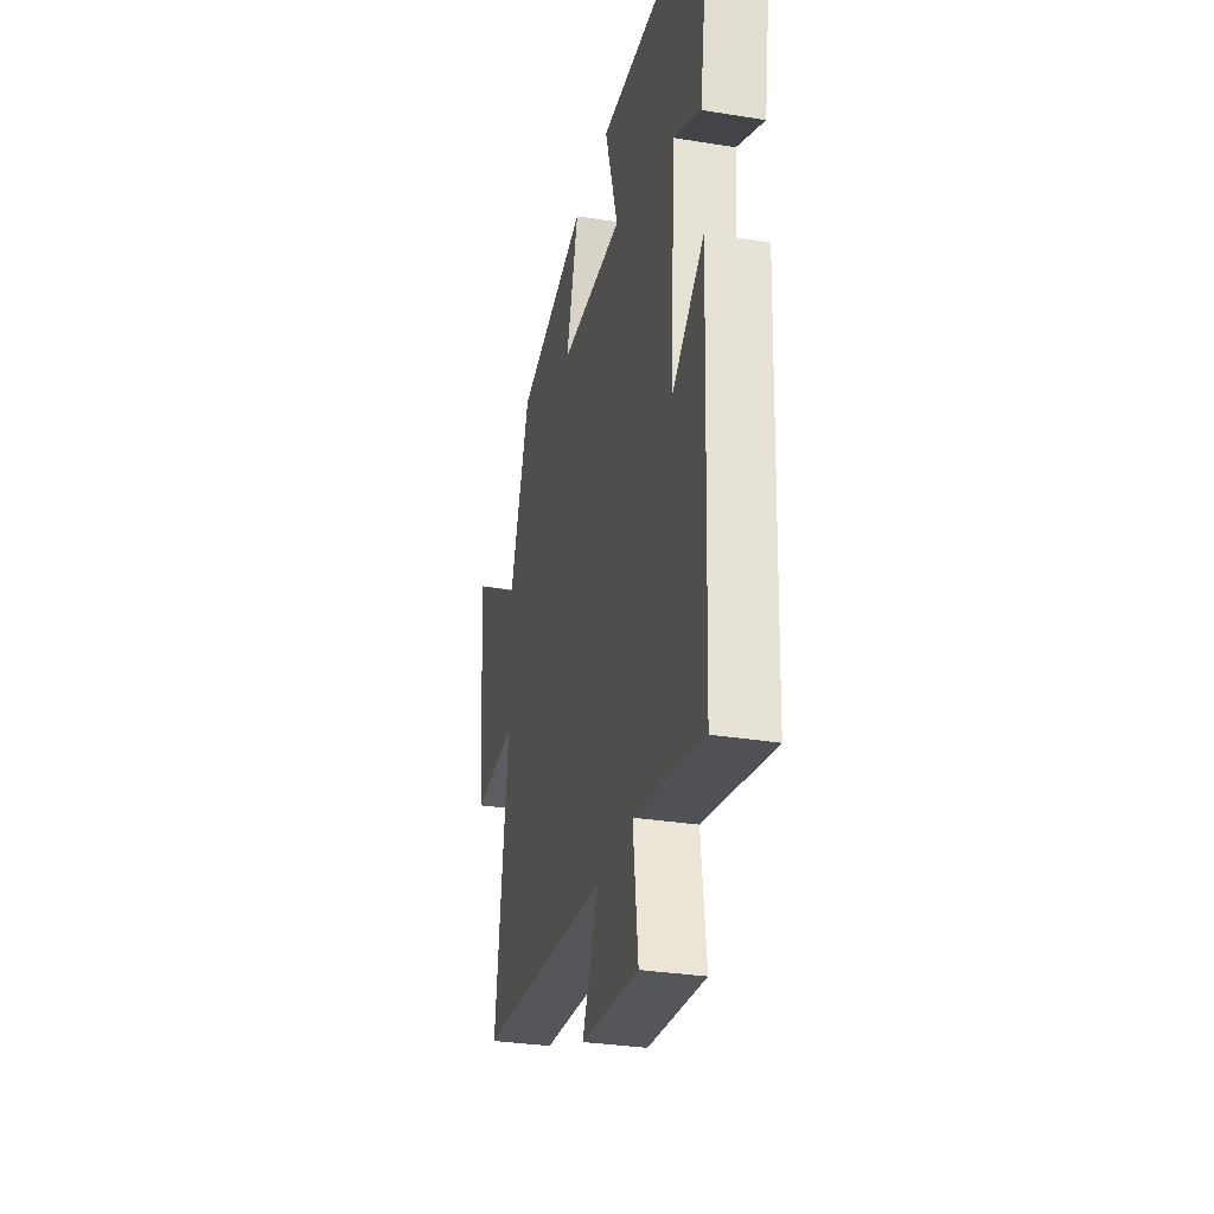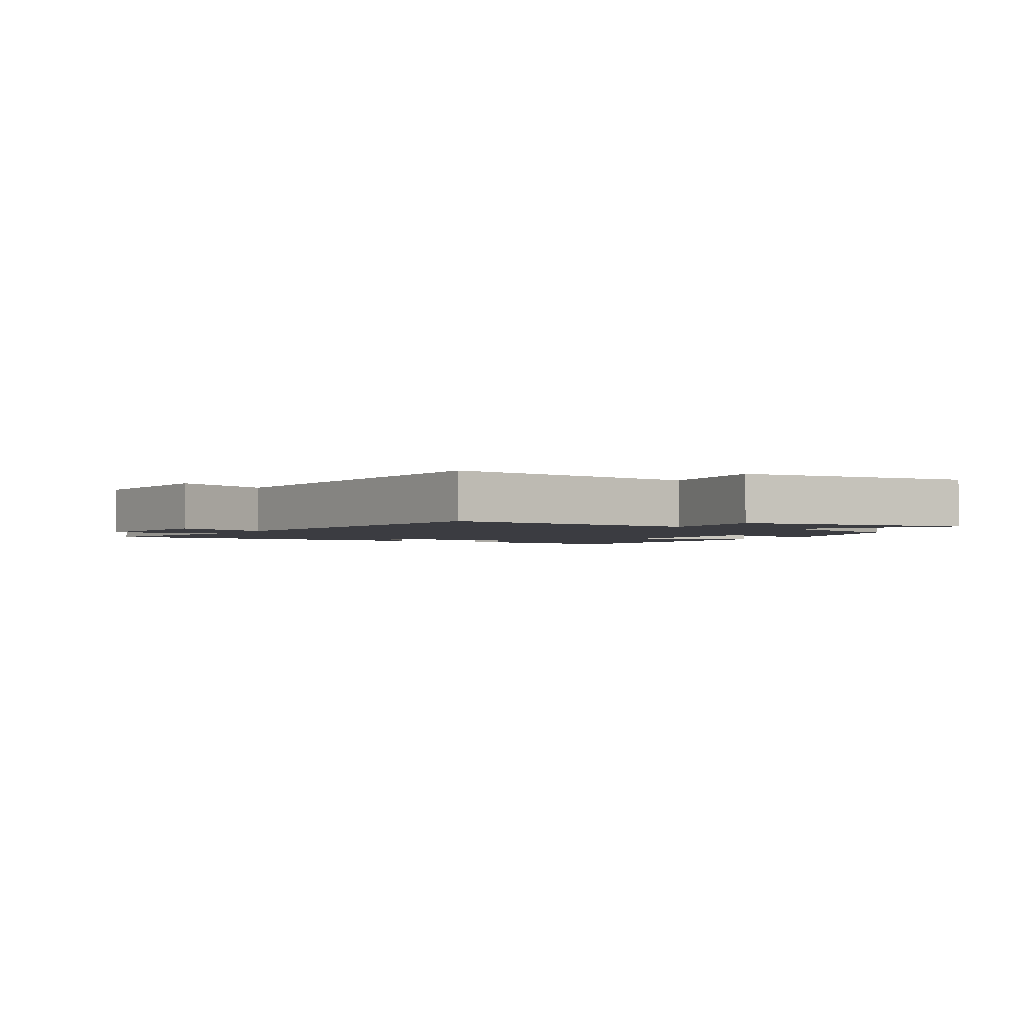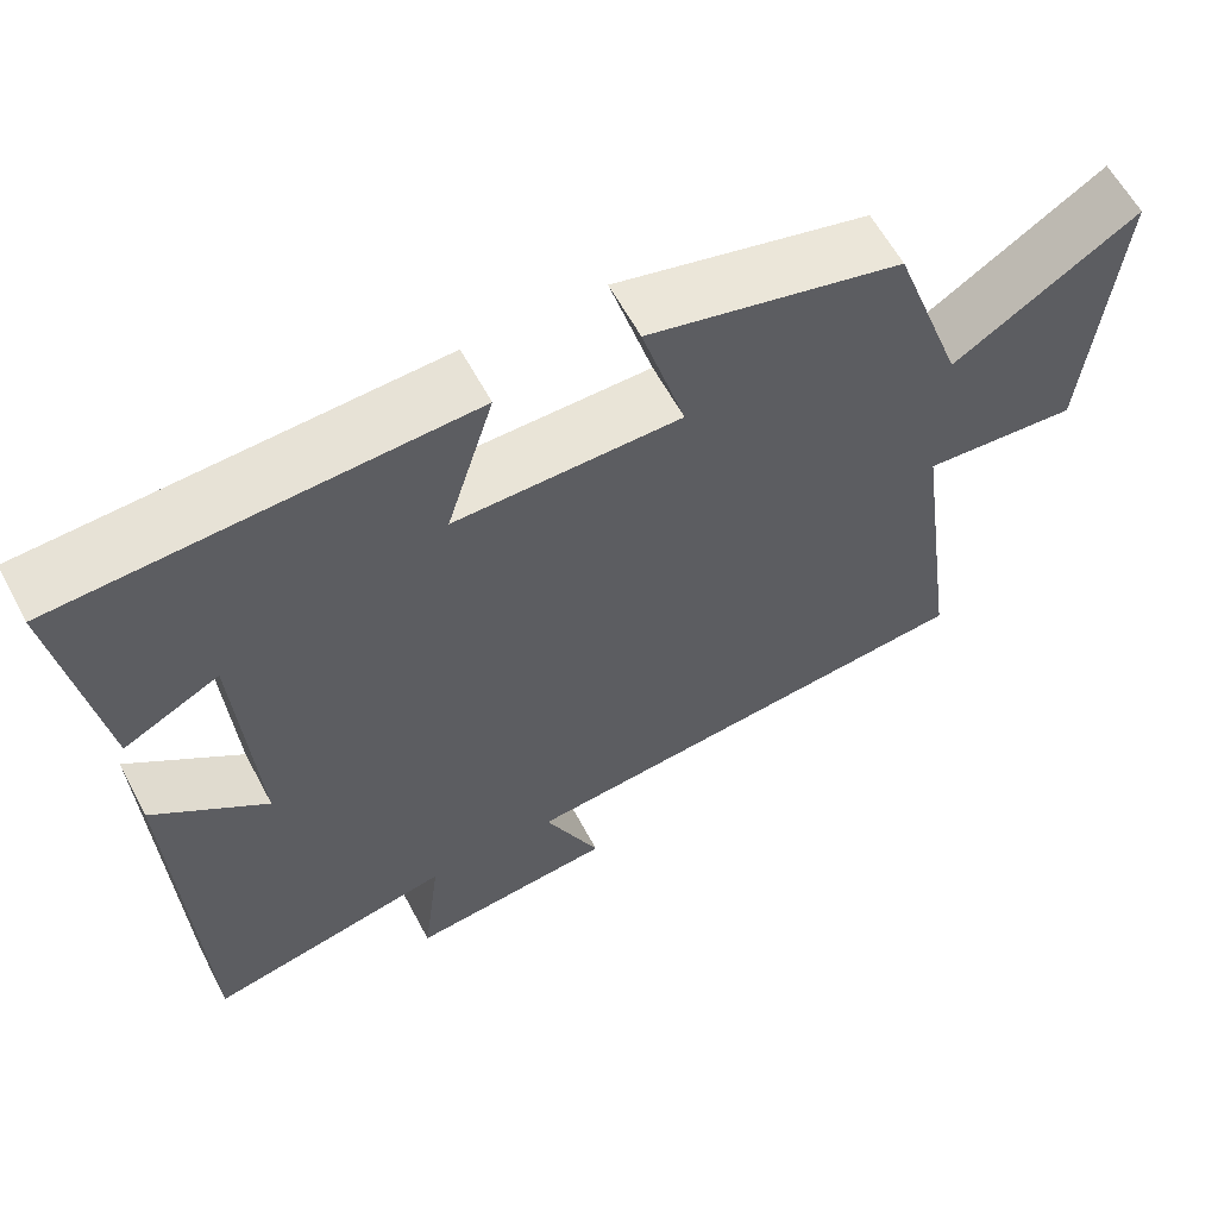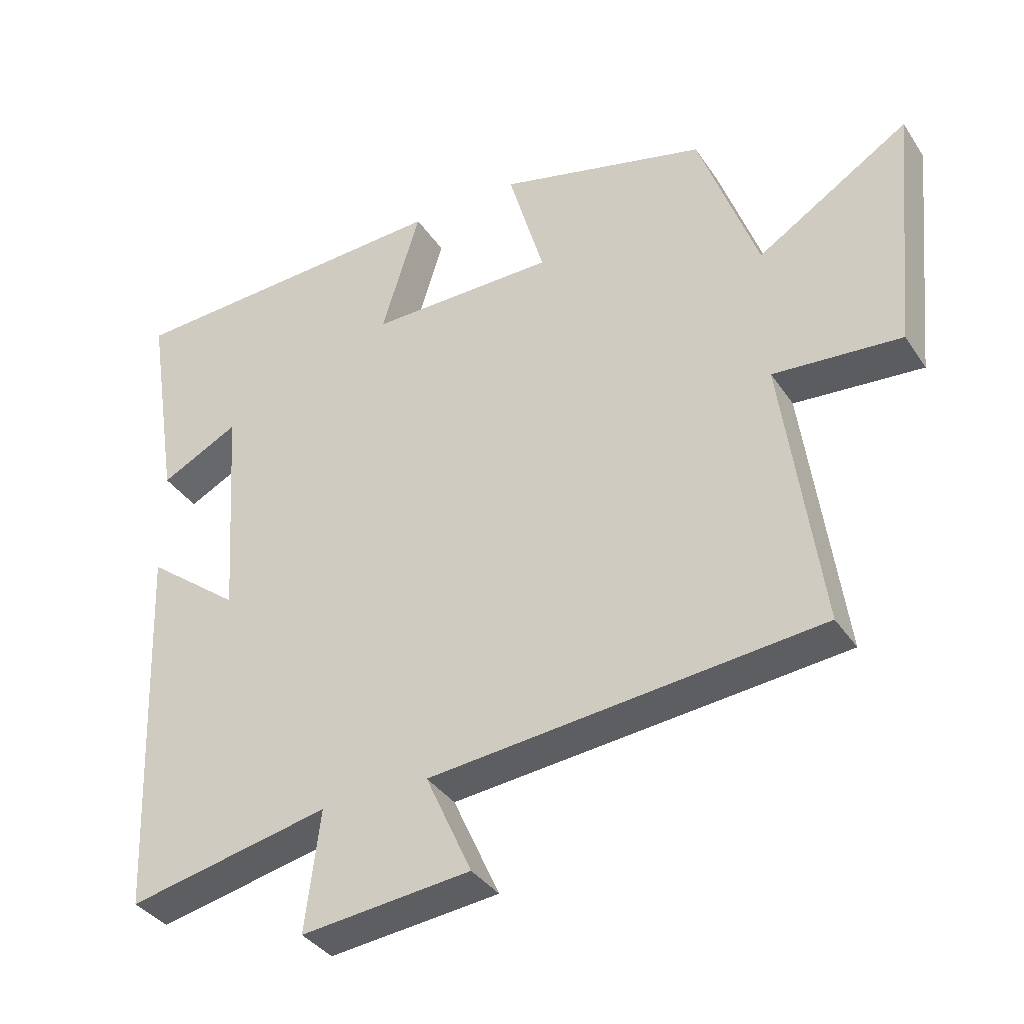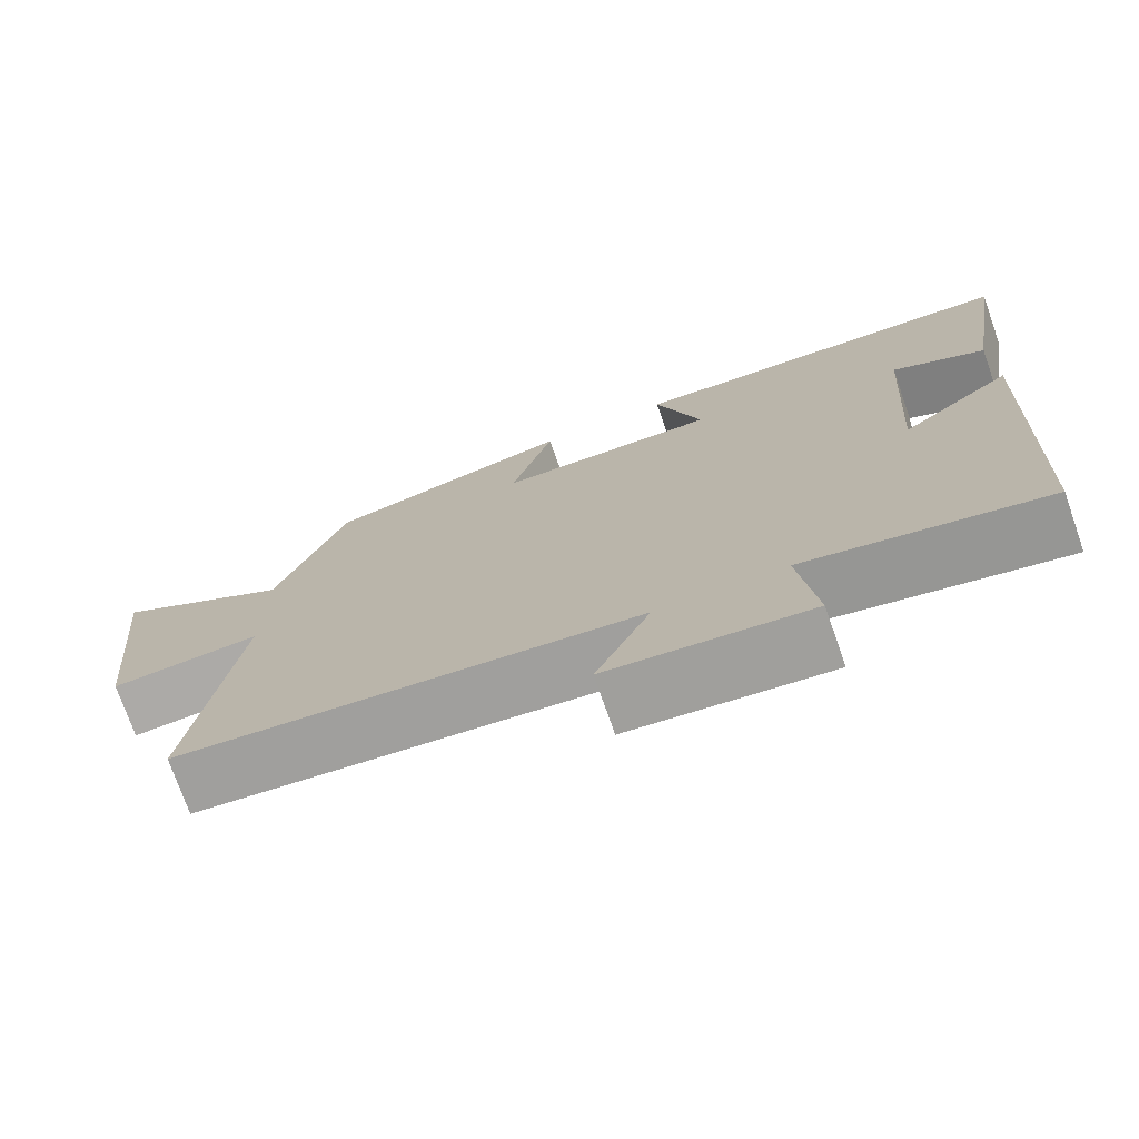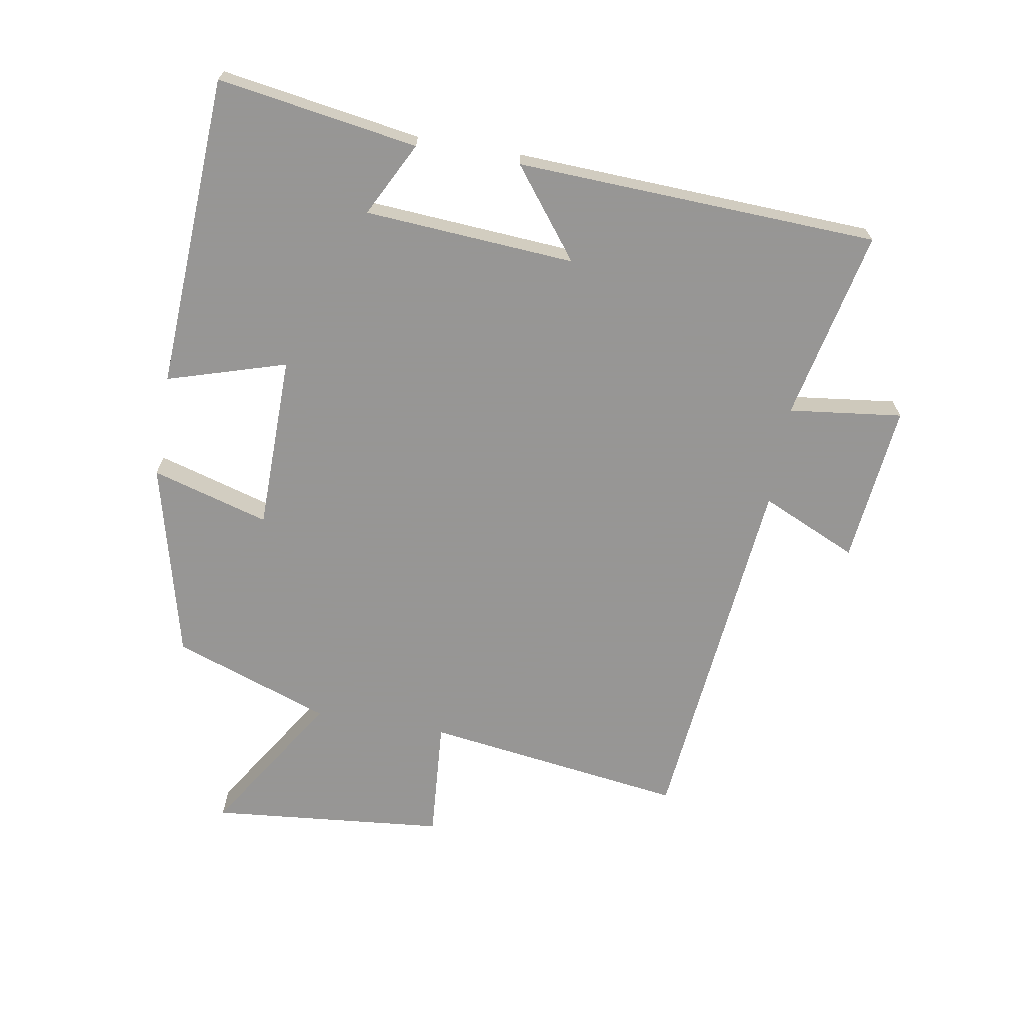
<metadata>
{"format":"obj","ext":"obj","renderer":"f3d","projection":"perspective","resolution":1024,"background":"white","views":[{"elev":-31.2,"azim":77.0,"up":"+Z"},{"elev":-2.2,"azim":-119.9,"up":"+Y"},{"elev":60.8,"azim":152.0,"up":"+Z"},{"elev":-36.5,"azim":-150.4,"up":"+Z"},{"elev":-74.2,"azim":19.3,"up":"+Z"},{"elev":-67.8,"azim":80.1,"up":"+Y"}]}
</metadata>
<code>
v -0.556 0.07 -0.444
v -0.5 0.07 -0.036
v -0.688 0.07 -0.051
v -0.724 0.07 0.317
v -0.5 0.07 0.176
v -0.413 0.07 0.422
v -0.105 0.07 0.5
v -0.158 0.07 0.317
v 0.116 0.07 0.315
v 0.059 0.07 0.5
v 0.549 0.07 0.476
v 0.5 0.07 0.164
v 0.384 0.07 0.223
v 0.362 0.07 -0.105
v 0.5 0.07 0.002
v 0.477 0.07 -0.563
v 0.179 0.07 -0.5
v 0.201 0.07 -0.677
v -0.049 0.07 -0.651
v 0.019 0.07 -0.5
v -0.556 0 -0.444
v -0.5 0 -0.036
v -0.688 0 -0.051
v -0.724 0 0.317
v -0.5 0 0.176
v -0.413 0 0.422
v -0.105 0 0.5
v -0.158 0 0.317
v 0.116 0 0.315
v 0.059 0 0.5
v 0.549 0 0.476
v 0.5 0 0.164
v 0.384 0 0.223
v 0.362 0 -0.105
v 0.5 0 0.002
v 0.477 0 -0.563
v 0.179 0 -0.5
v 0.201 0 -0.677
v -0.049 0 -0.651
v 0.019 0 -0.5
f 17 18 19 20
f 17 20 1 2
f 14 15 16 17
f 13 14 17 2
f 10 11 12 13
f 9 10 13
f 8 9 13 2
f 5 6 7 8
f 5 8 2 3
f 3 4 5
f 40 39 38 37
f 22 21 40 37
f 37 36 35 34
f 22 37 34 33
f 33 32 31 30
f 33 30 29
f 22 33 29 28
f 28 27 26 25
f 23 22 28 25
f 25 24 23
f 1 21 22 2
f 2 22 23 3
f 3 23 24 4
f 4 24 25 5
f 5 25 26 6
f 6 26 27 7
f 7 27 28 8
f 8 28 29 9
f 9 29 30 10
f 10 30 31 11
f 11 31 32 12
f 12 32 33 13
f 13 33 34 14
f 14 34 35 15
f 15 35 36 16
f 16 36 37 17
f 17 37 38 18
f 18 38 39 19
f 19 39 40 20
f 20 40 21 1

</code>
